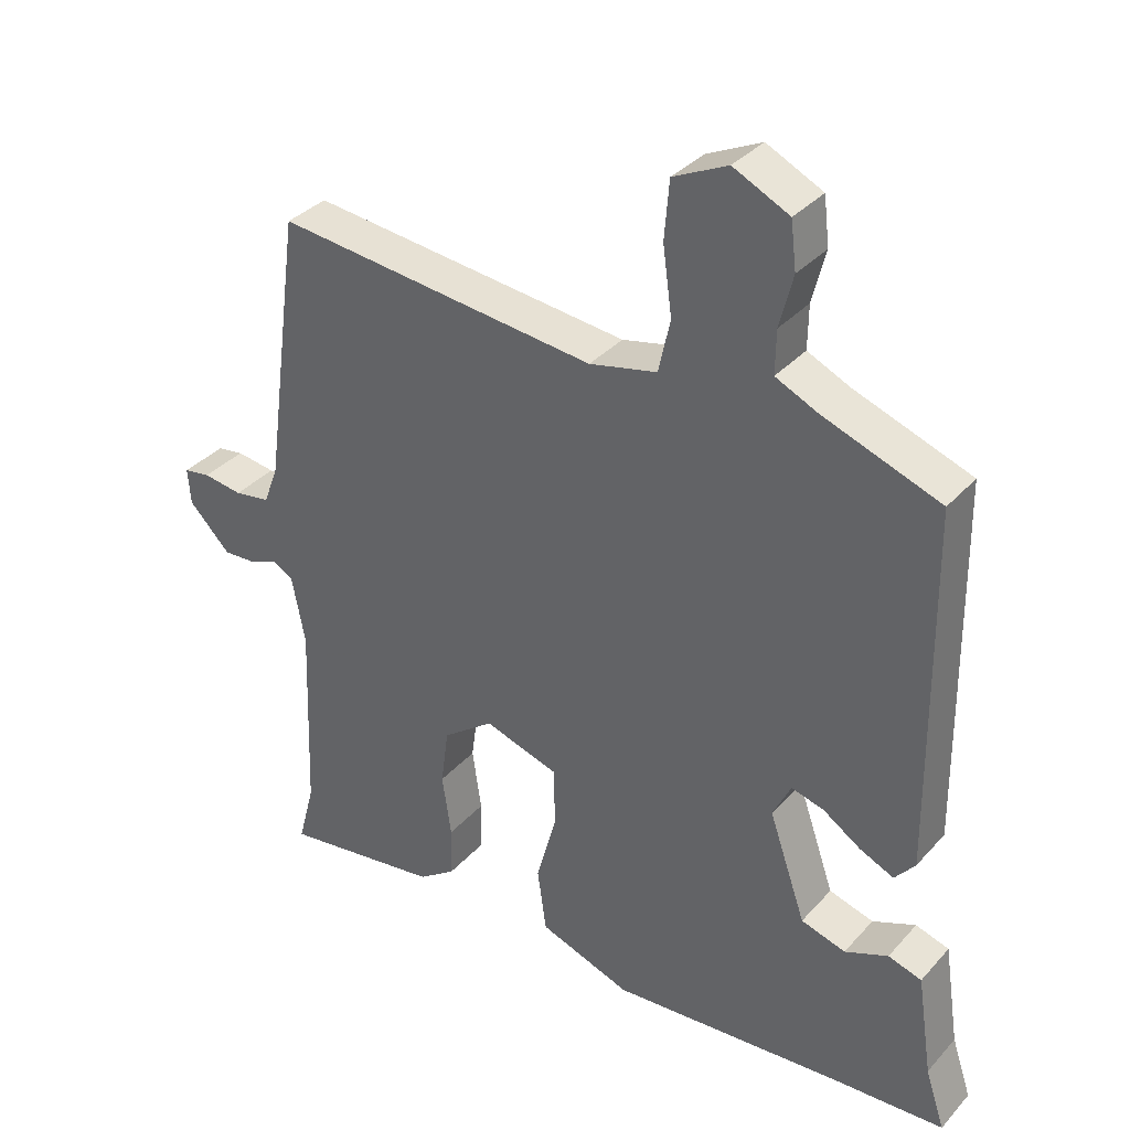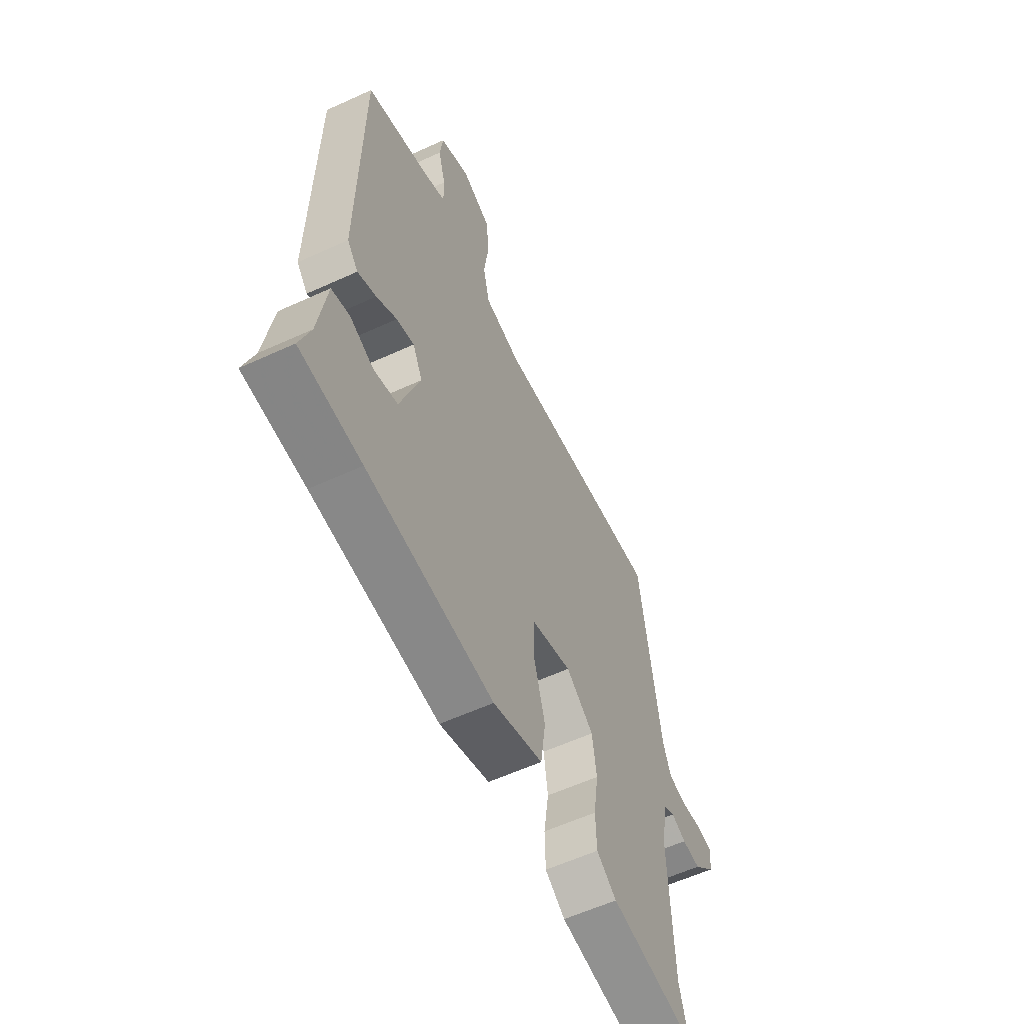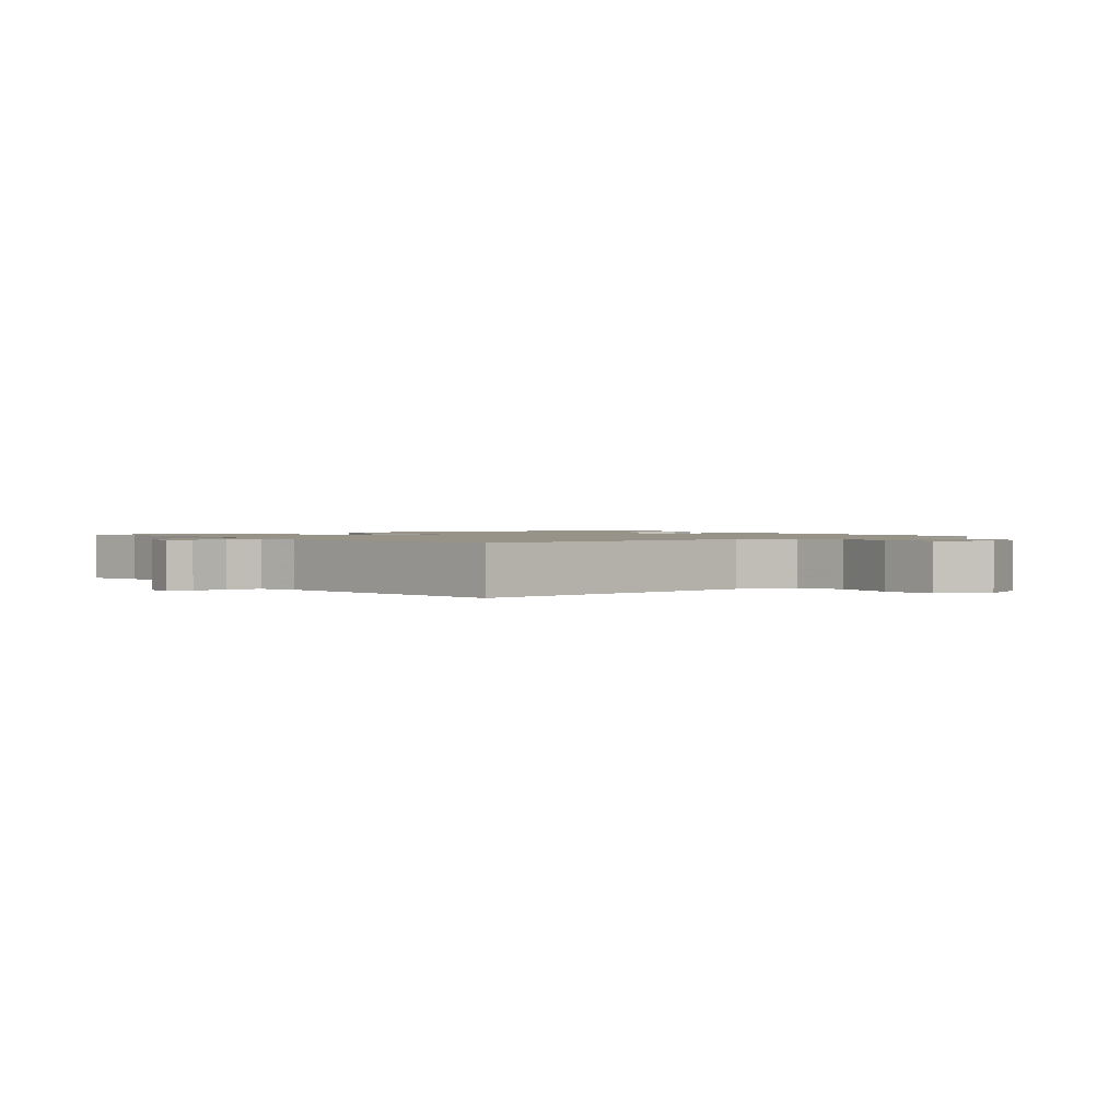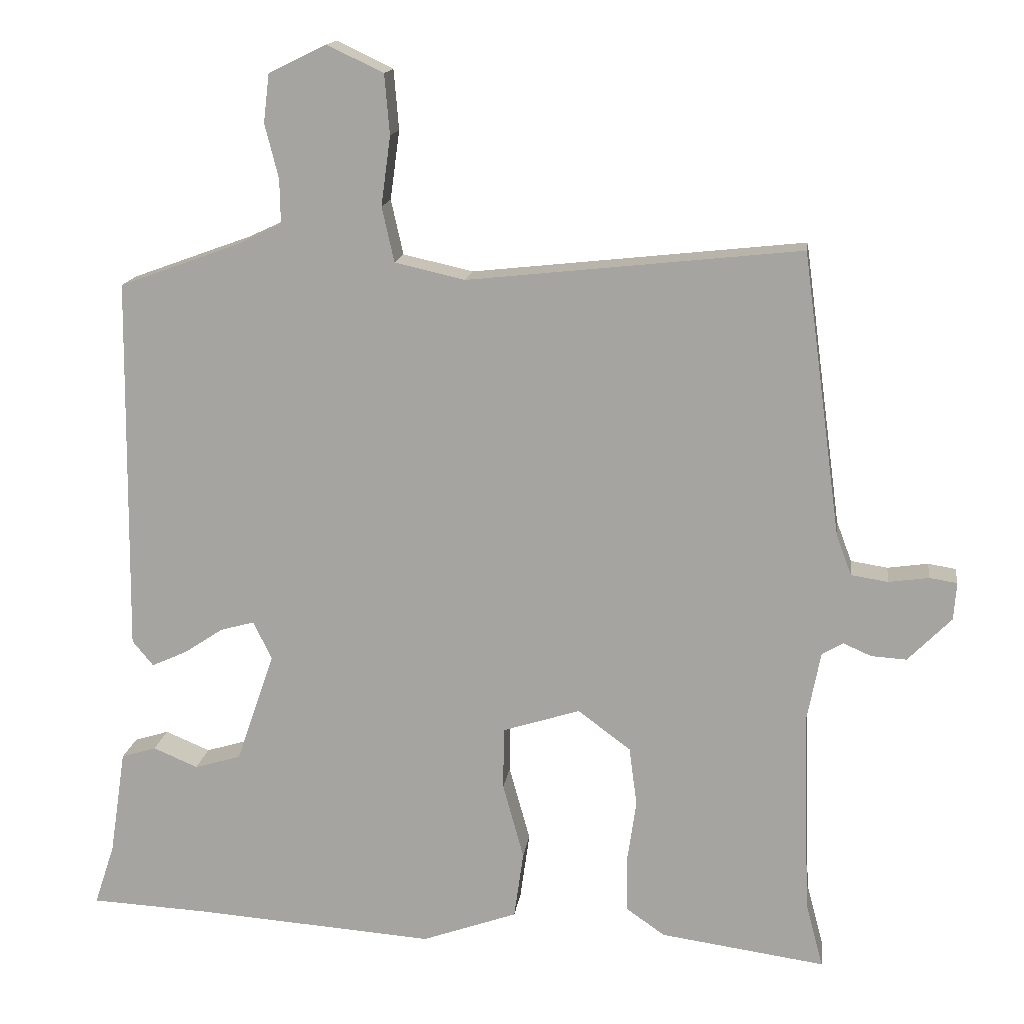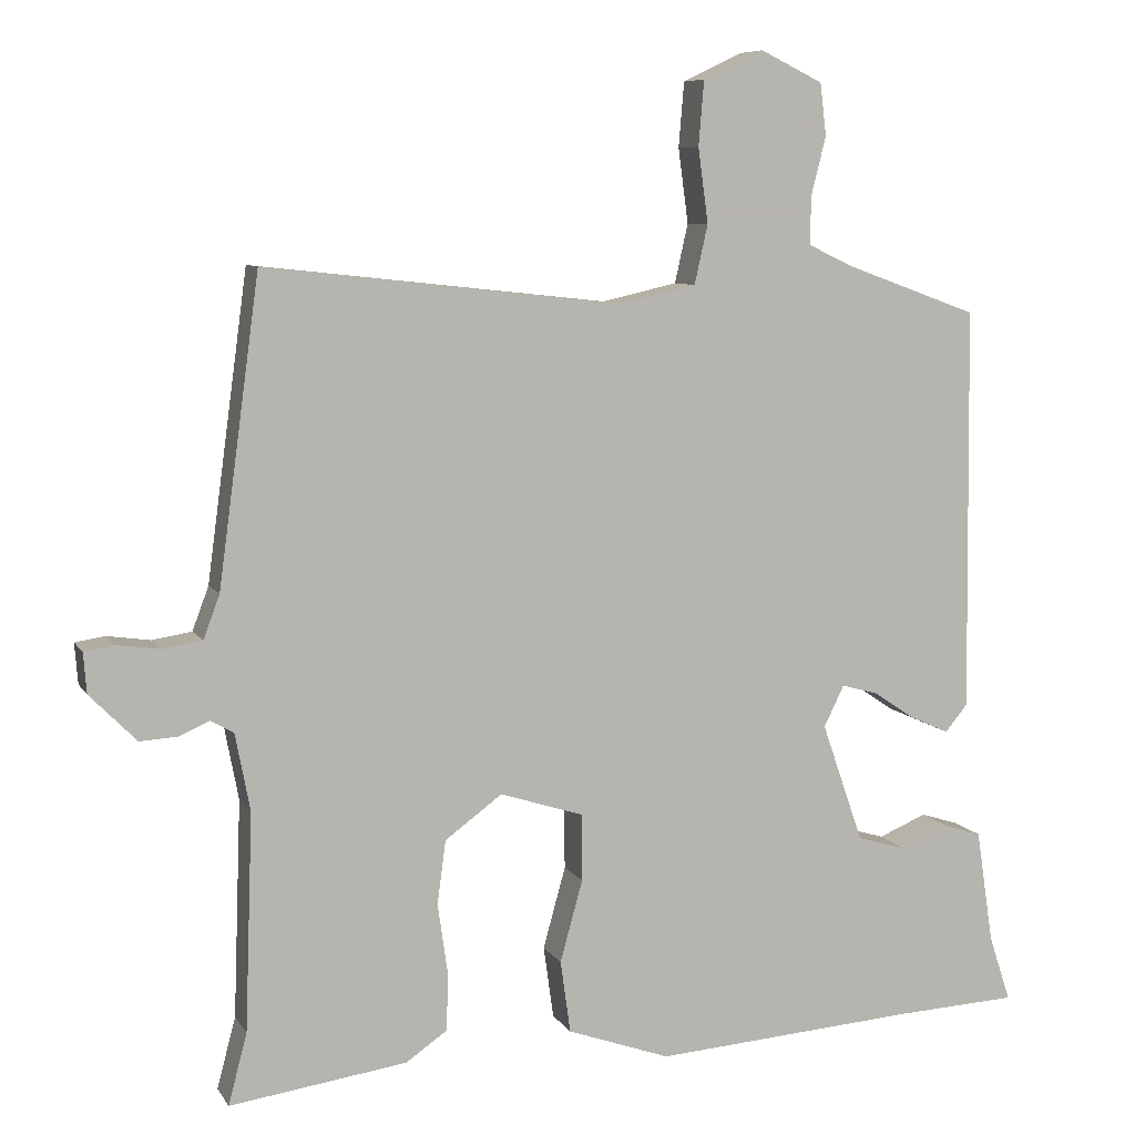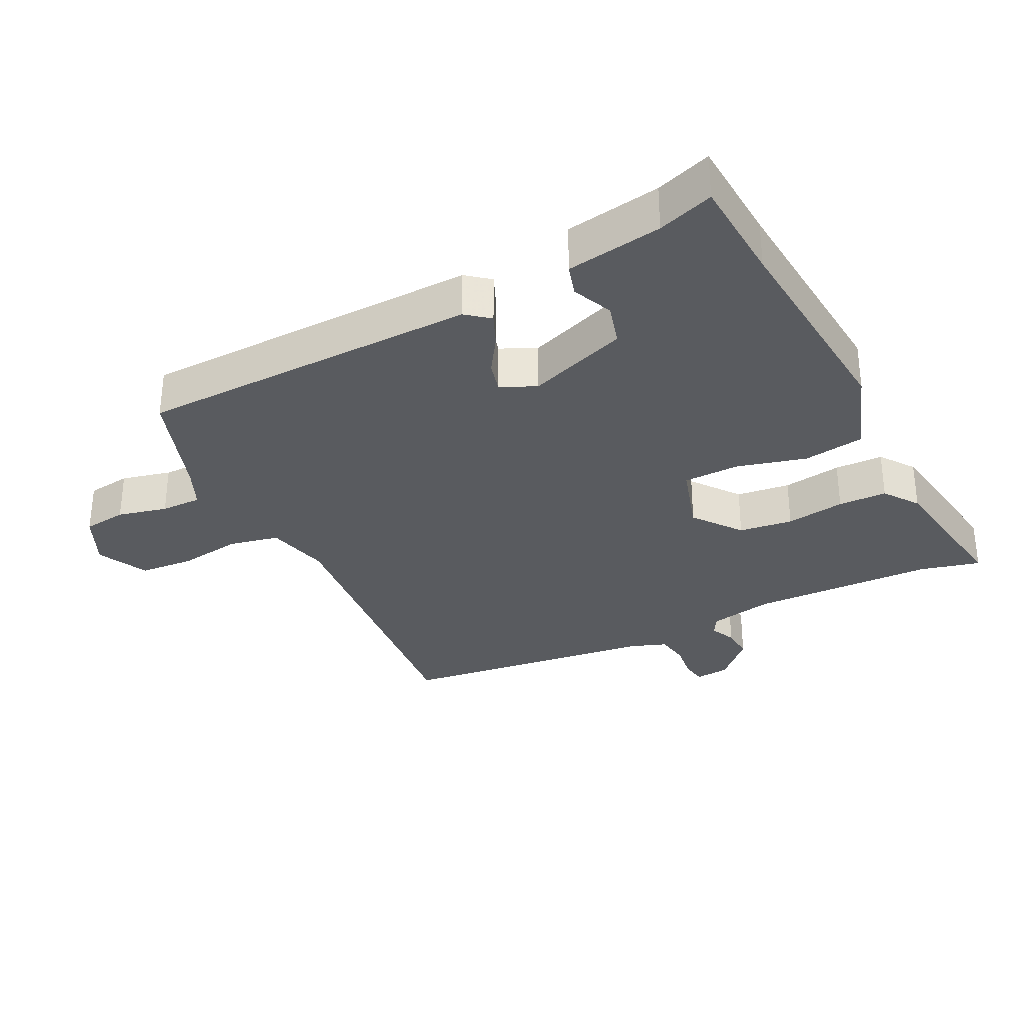
<metadata>
{"format":"obj","ext":"obj","renderer":"f3d","projection":"perspective","resolution":1024,"background":"white","views":[{"elev":34.8,"azim":35.4,"up":"+Z"},{"elev":-59.2,"azim":115.2,"up":"+Z"},{"elev":1.4,"azim":-36.4,"up":"+Y"},{"elev":15.1,"azim":-172.4,"up":"+Z"},{"elev":7.8,"azim":-18.5,"up":"+Z"},{"elev":-32.0,"azim":117.3,"up":"+Y"}]}
</metadata>
<code>
v 0.565 0.07 -0.497
v 0.403 0.07 -0.505
v 0.069 0.07 -0.529
v -0.063 0.07 -0.482
v -0.076 0.07 -0.389
v -0.047 0.07 -0.284
v -0.048 0.07 -0.198
v -0.155 0.07 -0.164
v -0.228 0.07 -0.218
v -0.239 0.07 -0.3
v -0.226 0.07 -0.39
v -0.228 0.07 -0.464
v -0.281 0.07 -0.501
v -0.509 0.07 -0.533
v -0.485 0.07 -0.442
v -0.475 0.07 -0.163
v -0.494 0.07 -0.064
v -0.523 0.07 -0.047
v -0.562 0.07 -0.064
v -0.611 0.07 -0.067
v -0.671 0.07 -0.006
v -0.675 0.07 0.046
v -0.637 0.07 0.052
v -0.581 0.07 0.044
v -0.53 0.07 0.052
v -0.509 0.07 0.108
v -0.456 0.07 0.5
v 0.005 0.07 0.45
v 0.102 0.07 0.472
v 0.119 0.07 0.548
v 0.106 0.07 0.644
v 0.113 0.07 0.727
v 0.191 0.07 0.764
v 0.271 0.07 0.725
v 0.279 0.07 0.658
v 0.26 0.07 0.583
v 0.259 0.07 0.521
v 0.319 0.07 0.493
v 0.487 0.07 0.432
v 0.493 0.07 -0.088
v 0.464 0.07 -0.123
v 0.415 0.07 -0.101
v 0.361 0.07 -0.065
v 0.314 0.07 -0.052
v 0.288 0.07 -0.105
v 0.341 0.07 -0.258
v 0.405 0.07 -0.277
v 0.467 0.07 -0.251
v 0.515 0.07 -0.266
v 0.537 0.07 -0.412
v 0.565 0 -0.497
v 0.403 0 -0.505
v 0.069 0 -0.529
v -0.063 0 -0.482
v -0.076 0 -0.389
v -0.047 0 -0.284
v -0.048 0 -0.198
v -0.155 0 -0.164
v -0.228 0 -0.218
v -0.239 0 -0.3
v -0.226 0 -0.39
v -0.228 0 -0.464
v -0.281 0 -0.501
v -0.509 0 -0.533
v -0.485 0 -0.442
v -0.475 0 -0.163
v -0.494 0 -0.064
v -0.523 0 -0.047
v -0.562 0 -0.064
v -0.611 0 -0.067
v -0.671 0 -0.006
v -0.675 0 0.046
v -0.637 0 0.052
v -0.581 0 0.044
v -0.53 0 0.052
v -0.509 0 0.108
v -0.456 0 0.5
v 0.005 0 0.45
v 0.102 0 0.472
v 0.119 0 0.548
v 0.106 0 0.644
v 0.113 0 0.727
v 0.191 0 0.764
v 0.271 0 0.725
v 0.279 0 0.658
v 0.26 0 0.583
v 0.259 0 0.521
v 0.319 0 0.493
v 0.487 0 0.432
v 0.493 0 -0.088
v 0.464 0 -0.123
v 0.415 0 -0.101
v 0.361 0 -0.065
v 0.314 0 -0.052
v 0.288 0 -0.105
v 0.341 0 -0.258
v 0.405 0 -0.277
v 0.467 0 -0.251
v 0.515 0 -0.266
v 0.537 0 -0.412
f 47 48 49 50
f 46 47 50 1
f 40 41 42 43
f 38 39 40 43
f 37 38 43 44
f 33 34 35 36
f 33 36 37
f 30 31 32 33
f 29 30 33 37
f 26 27 28
f 25 26 28 29
f 21 22 23 24
f 21 24 25
f 18 19 20 21
f 18 21 25
f 17 18 25 29
f 12 13 14 15
f 10 11 12 15
f 9 10 15 16
f 8 9 16 17
f 3 4 5 6
f 2 3 6 7
f 46 1 2 7
f 45 46 7 8
f 29 37 44 45
f 8 17 29 45
f 100 99 98 97
f 51 100 97 96
f 93 92 91 90
f 93 90 89 88
f 94 93 88 87
f 86 85 84 83
f 87 86 83
f 83 82 81 80
f 87 83 80 79
f 78 77 76
f 79 78 76 75
f 74 73 72 71
f 75 74 71
f 71 70 69 68
f 75 71 68
f 79 75 68 67
f 65 64 63 62
f 65 62 61 60
f 66 65 60 59
f 67 66 59 58
f 56 55 54 53
f 57 56 53 52
f 57 52 51 96
f 58 57 96 95
f 95 94 87 79
f 95 79 67 58
f 1 51 52 2
f 2 52 53 3
f 3 53 54 4
f 4 54 55 5
f 5 55 56 6
f 6 56 57 7
f 7 57 58 8
f 8 58 59 9
f 9 59 60 10
f 10 60 61 11
f 11 61 62 12
f 12 62 63 13
f 13 63 64 14
f 14 64 65 15
f 15 65 66 16
f 16 66 67 17
f 17 67 68 18
f 18 68 69 19
f 19 69 70 20
f 20 70 71 21
f 21 71 72 22
f 22 72 73 23
f 23 73 74 24
f 24 74 75 25
f 25 75 76 26
f 26 76 77 27
f 27 77 78 28
f 28 78 79 29
f 29 79 80 30
f 30 80 81 31
f 31 81 82 32
f 32 82 83 33
f 33 83 84 34
f 34 84 85 35
f 35 85 86 36
f 36 86 87 37
f 37 87 88 38
f 38 88 89 39
f 39 89 90 40
f 40 90 91 41
f 41 91 92 42
f 42 92 93 43
f 43 93 94 44
f 44 94 95 45
f 45 95 96 46
f 46 96 97 47
f 47 97 98 48
f 48 98 99 49
f 49 99 100 50
f 50 100 51 1

</code>
